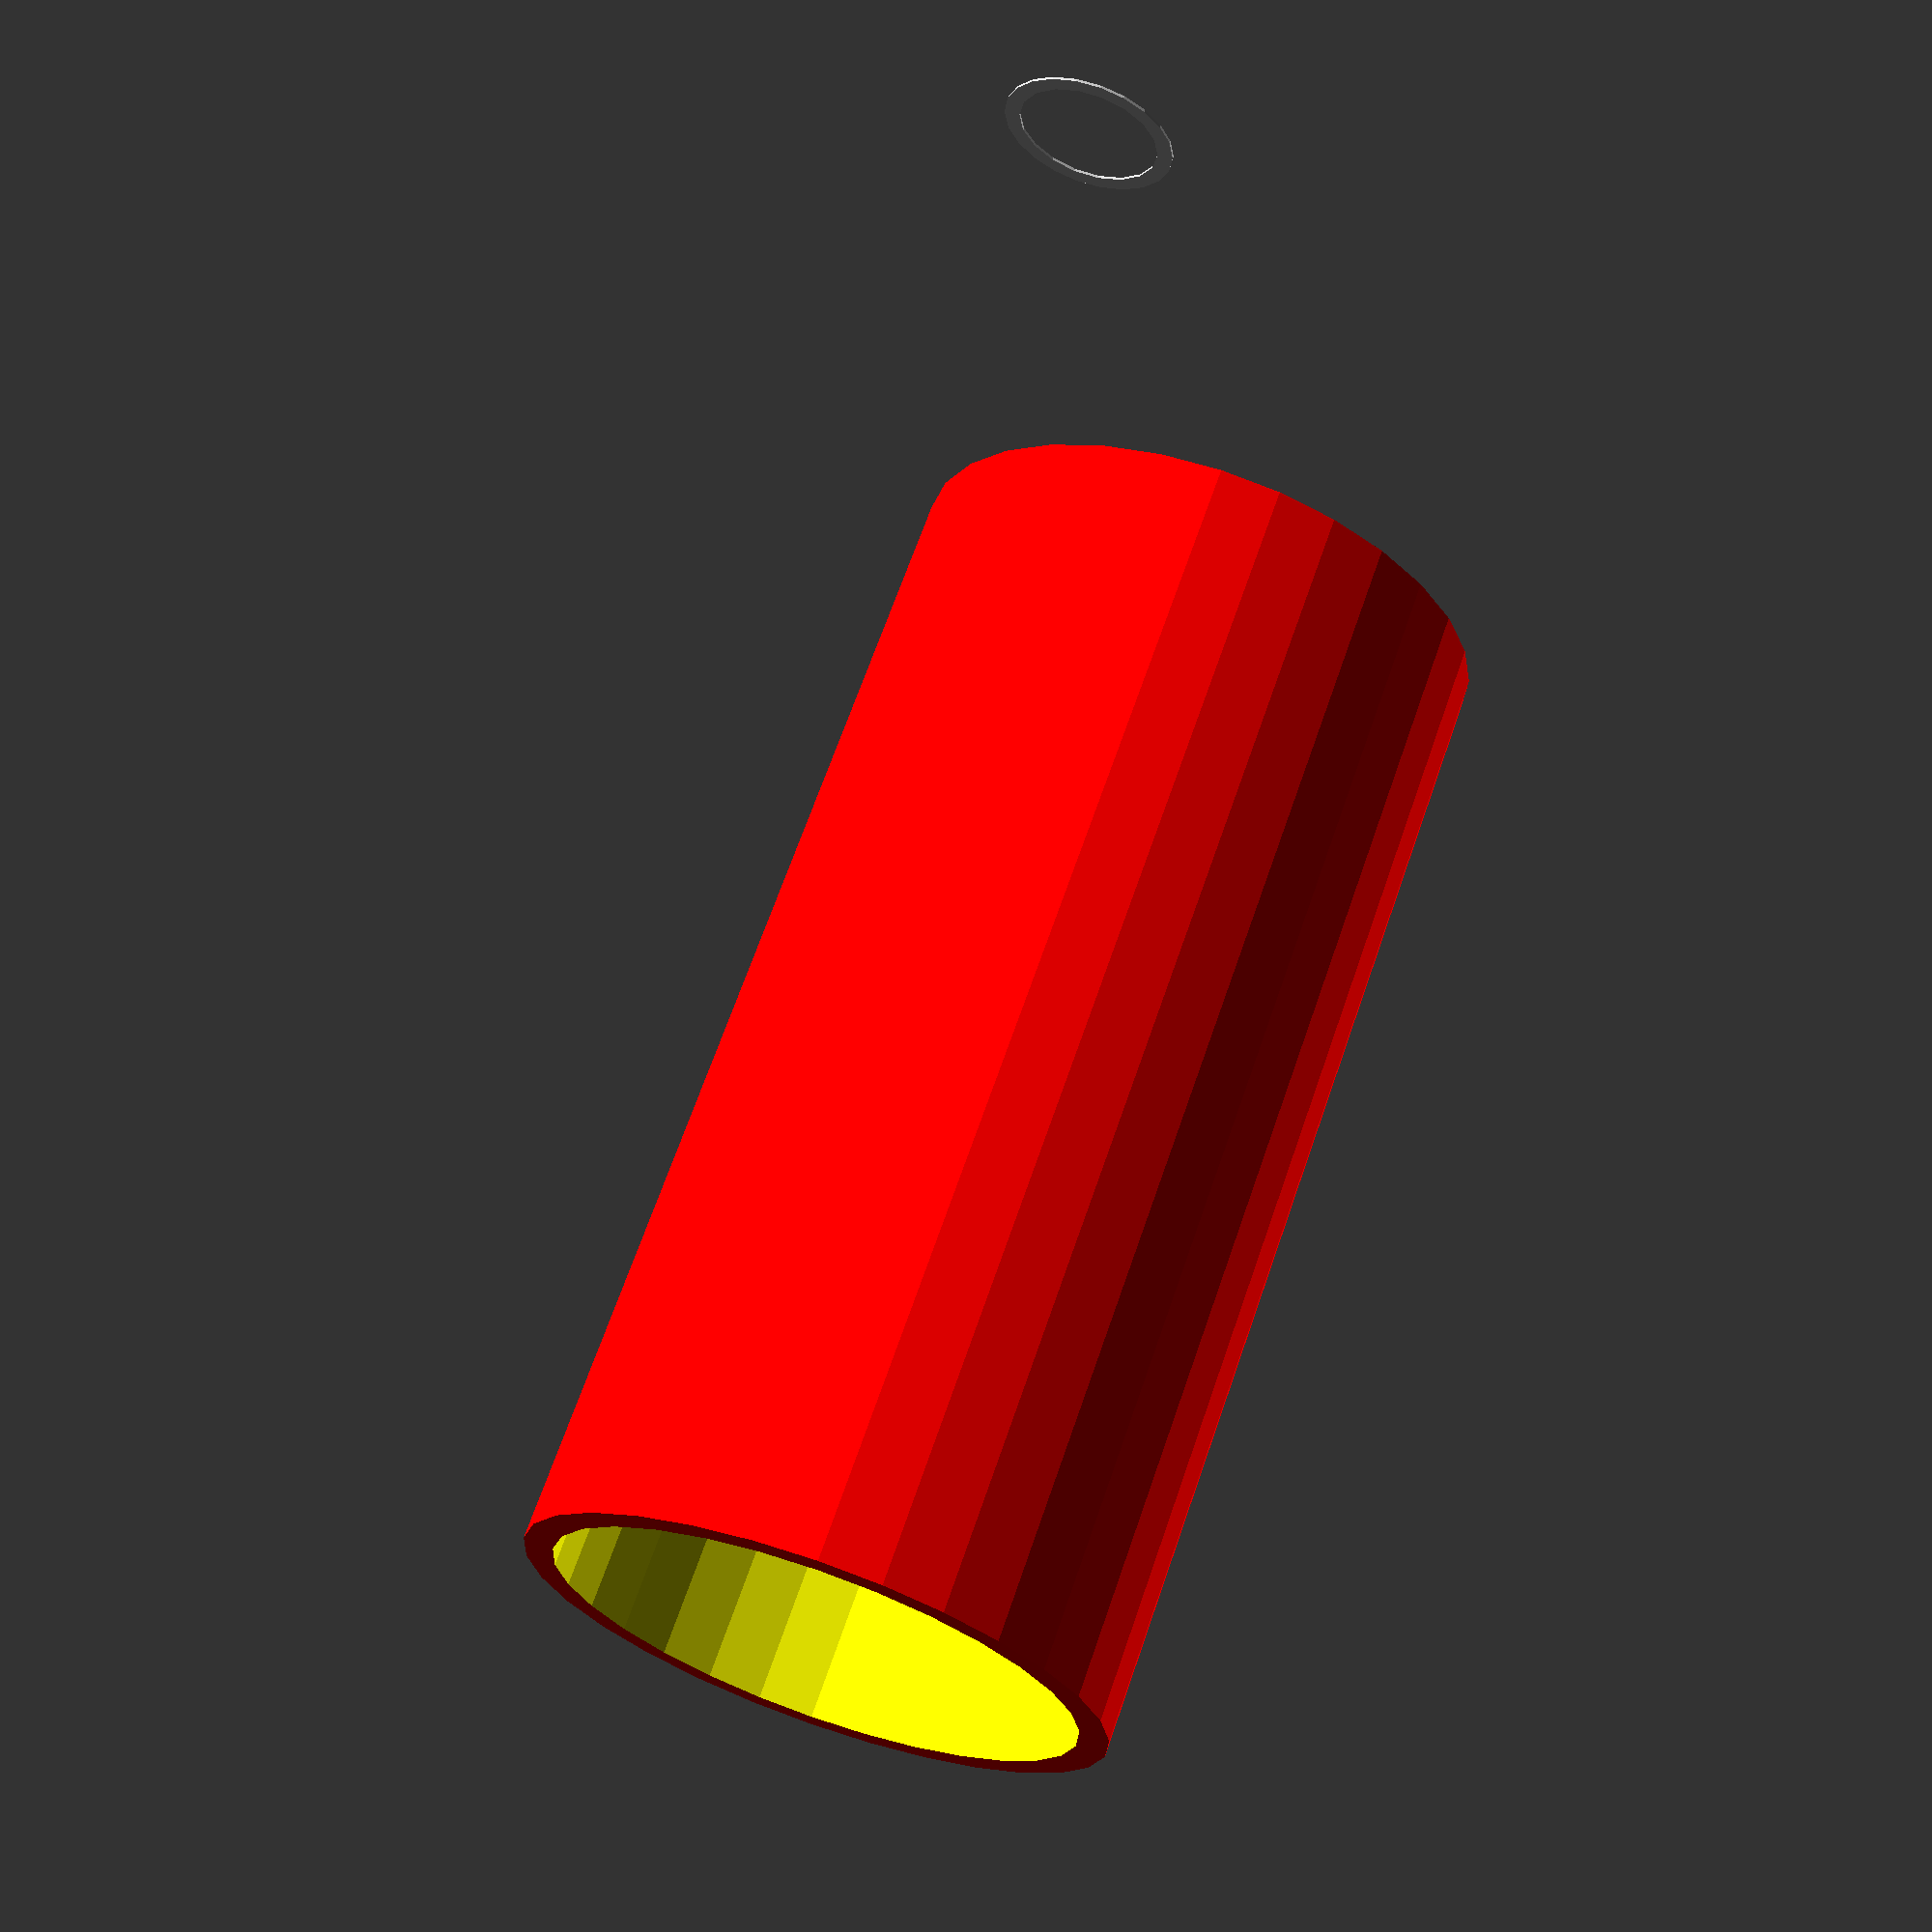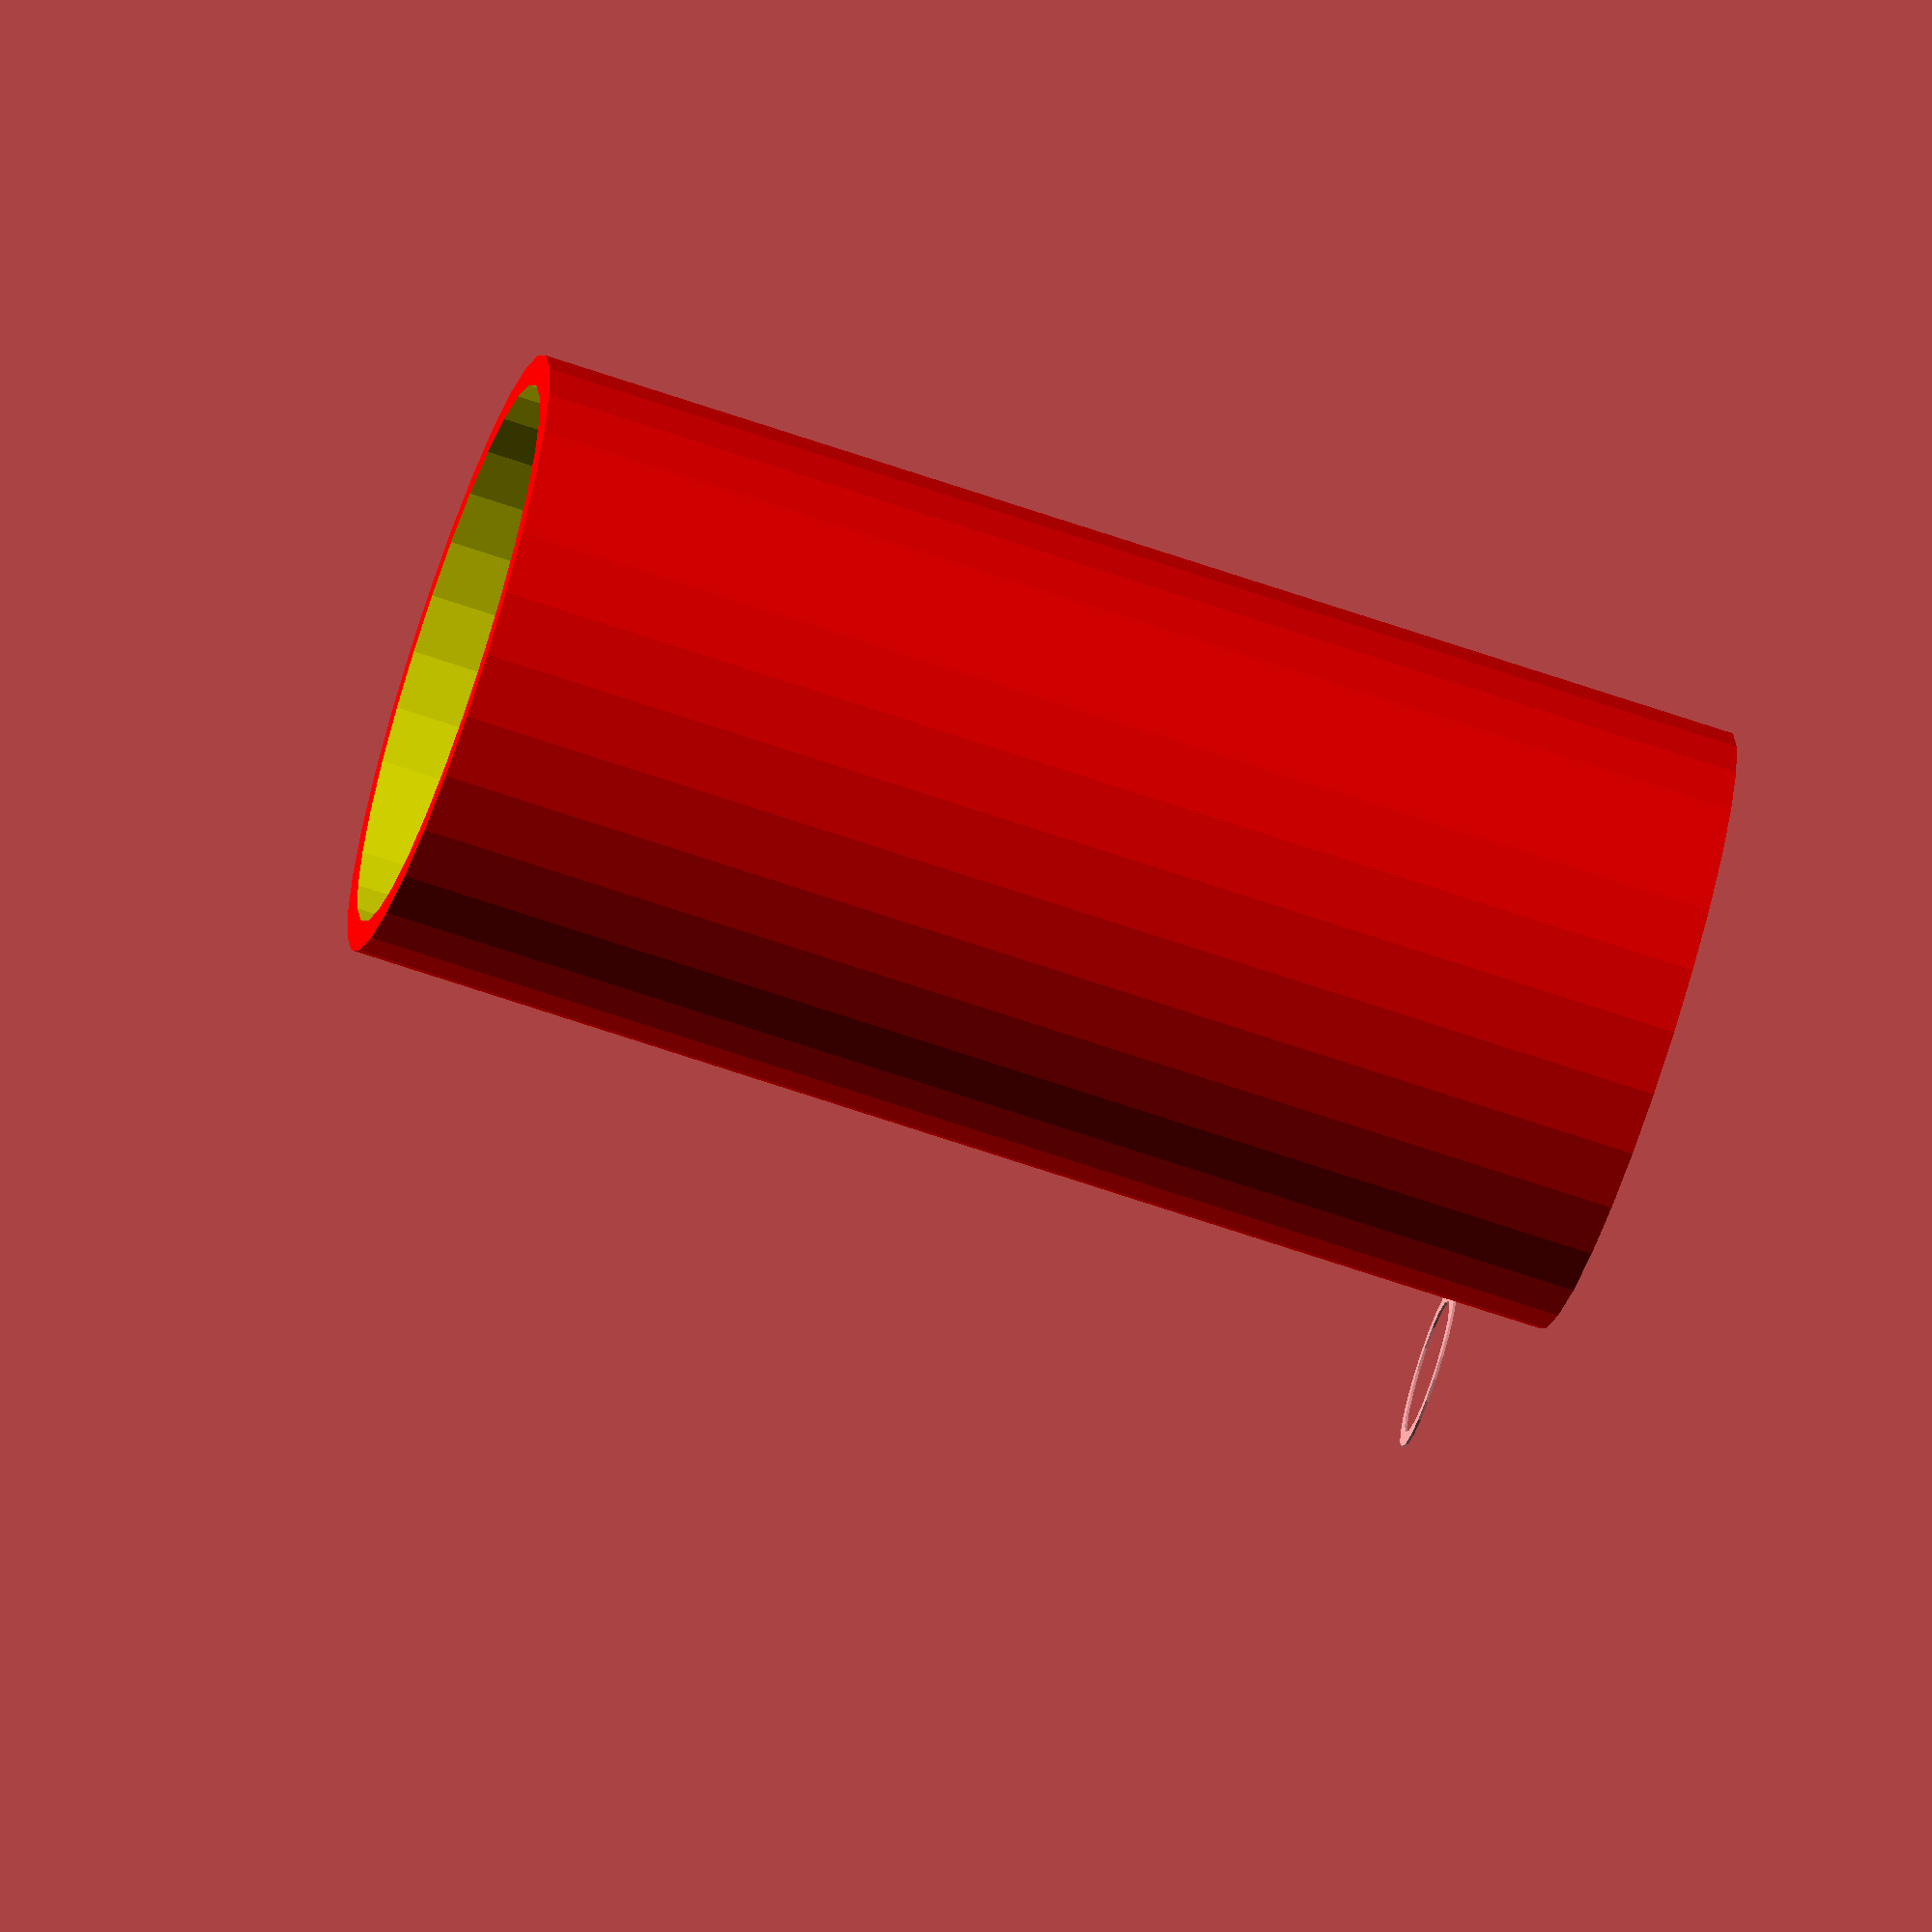
<openscad>
module centreRing(out_dia, in_dia, thickness)
{
    linear_extrude(thickness)
    difference()
    {
        circle(out_dia/2);
        circle(in_dia/2);
    }
}

module tube(length, out_dia, in_dia, out_col="red", in_col="yellow")
{
    difference() {
    color(out_col)
    cylinder(length, r=out_dia/2);
    translate([0, 0, -1])
        color(in_col)
        cylinder(length+2, r=in_dia/2);
    }
}

tube(100, 50, 45);

translate([70, 0, 0])
centreRing(13.4, 11, 0.2);
</openscad>
<views>
elev=113.8 azim=80.4 roll=161.0 proj=p view=solid
elev=248.4 azim=43.6 roll=108.9 proj=o view=wireframe
</views>
